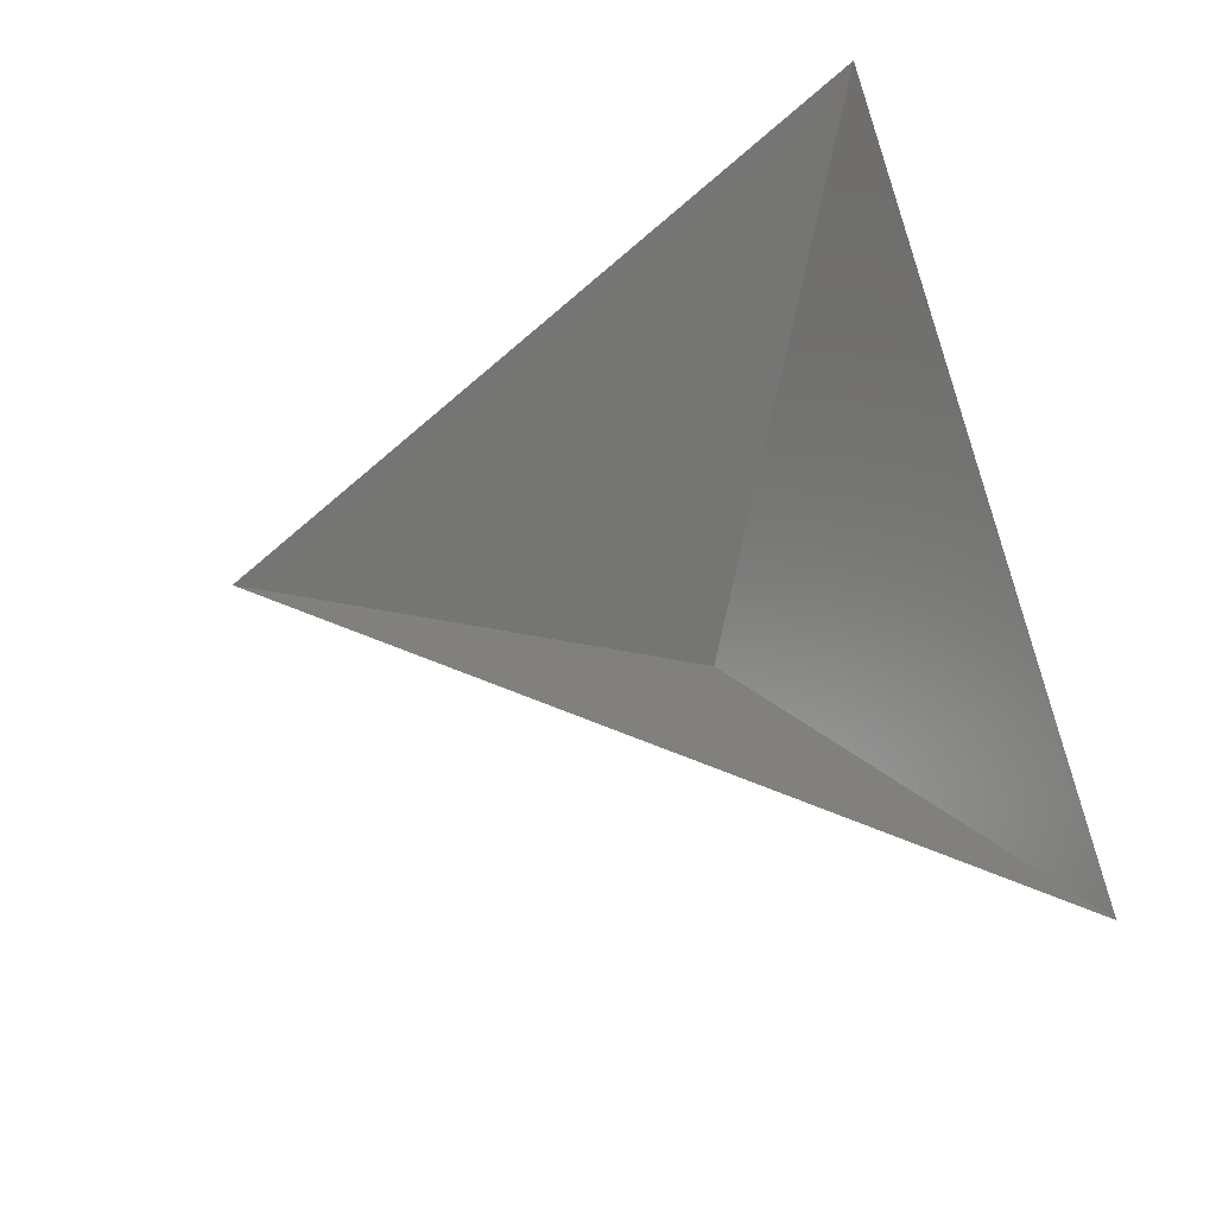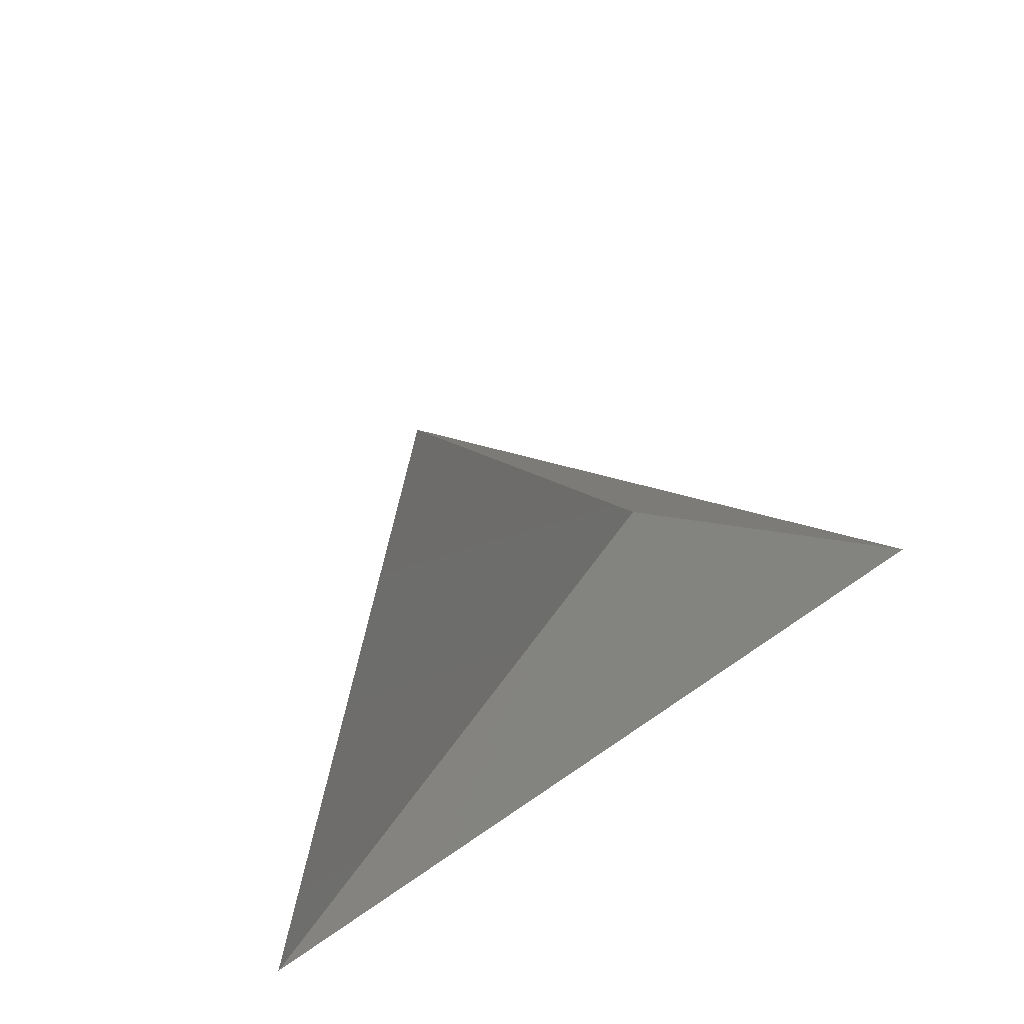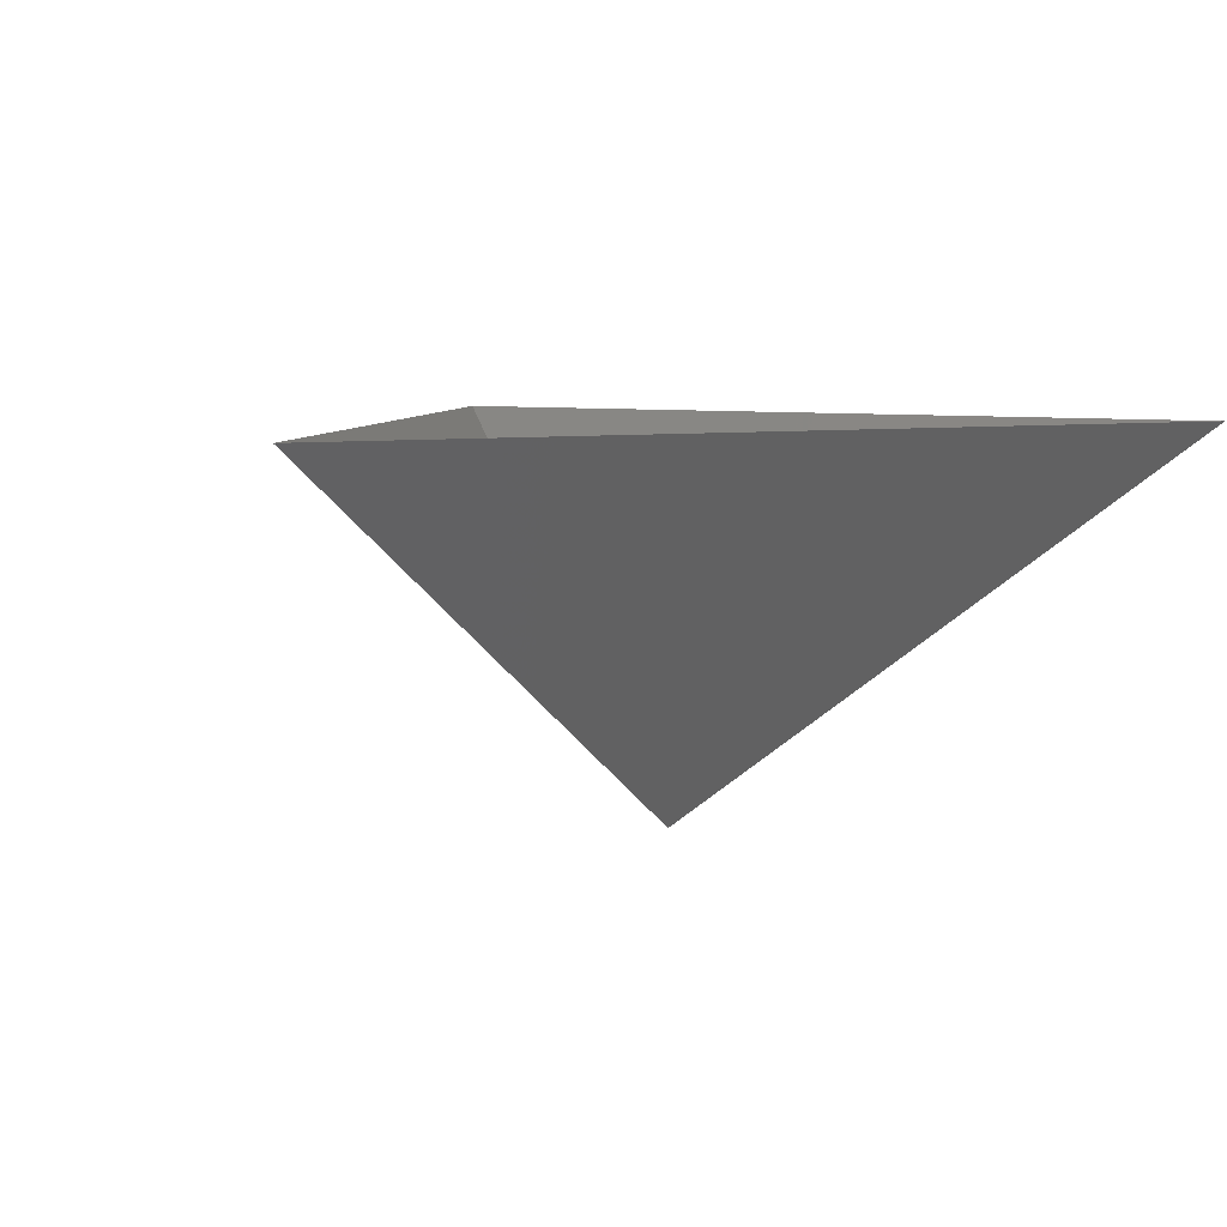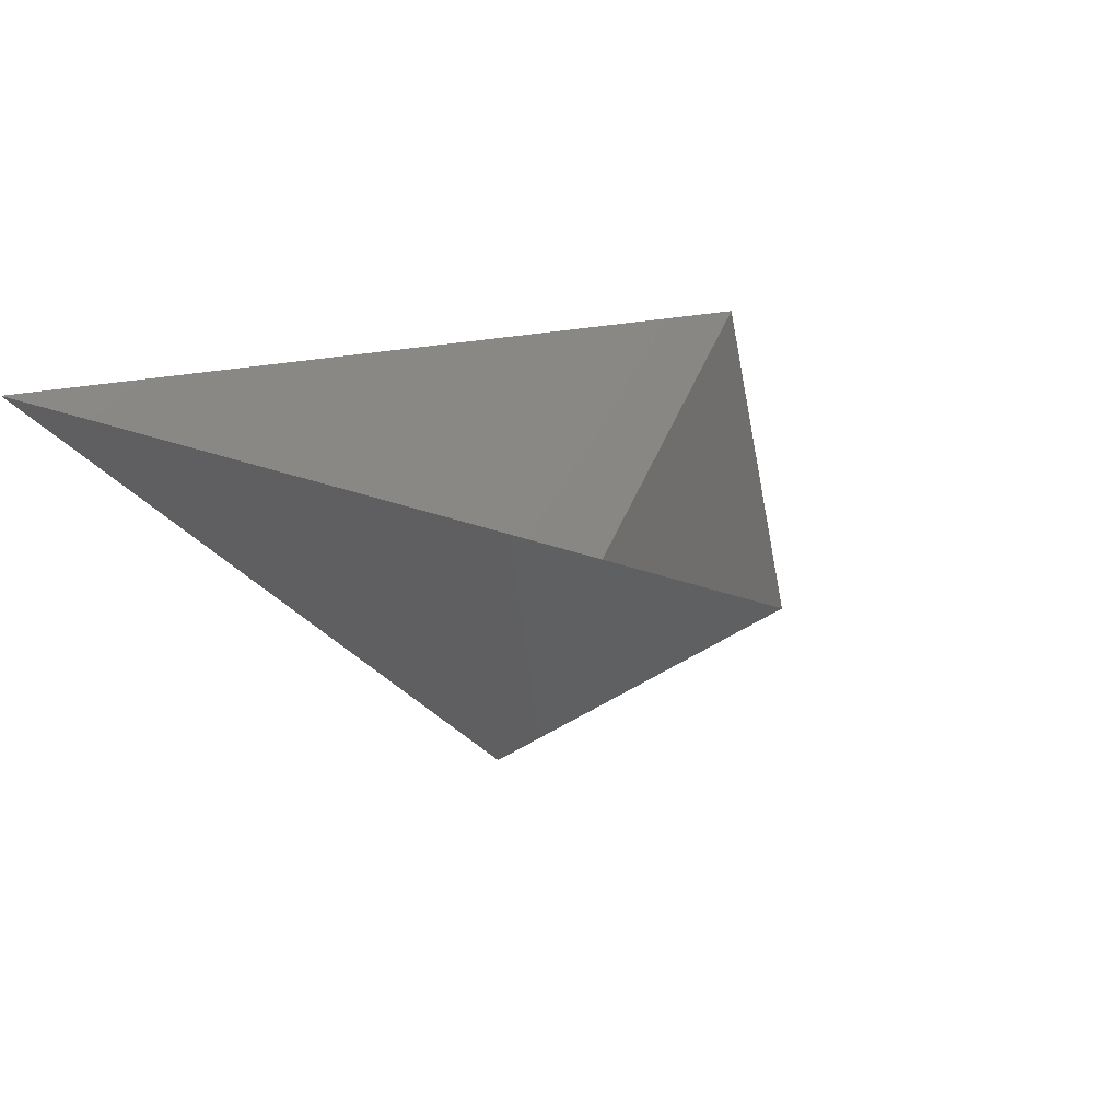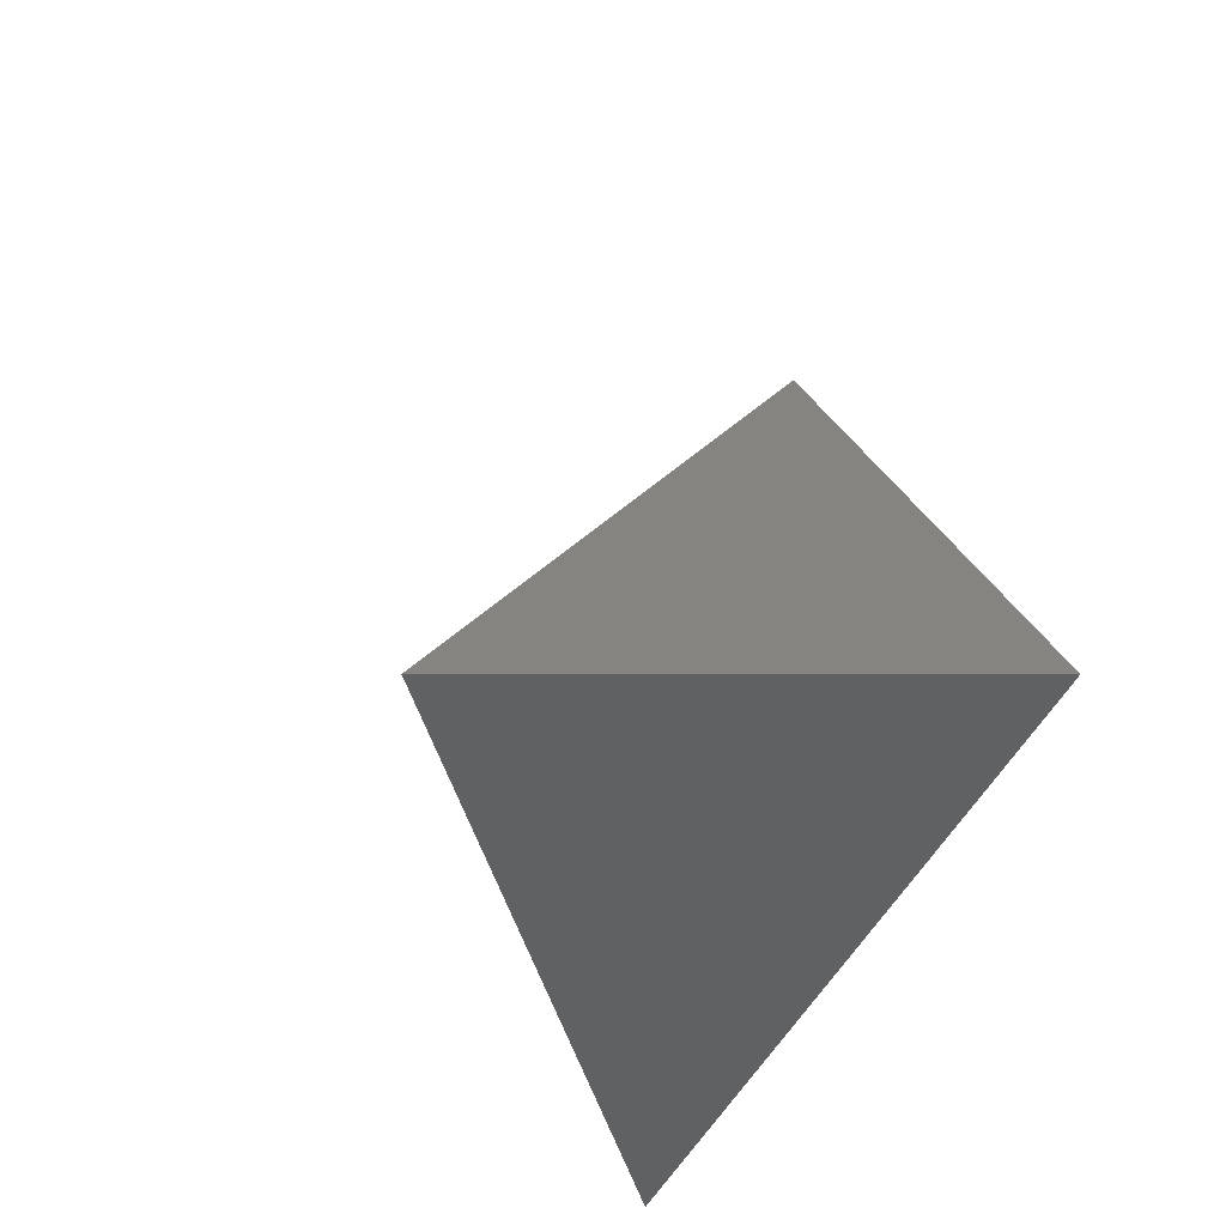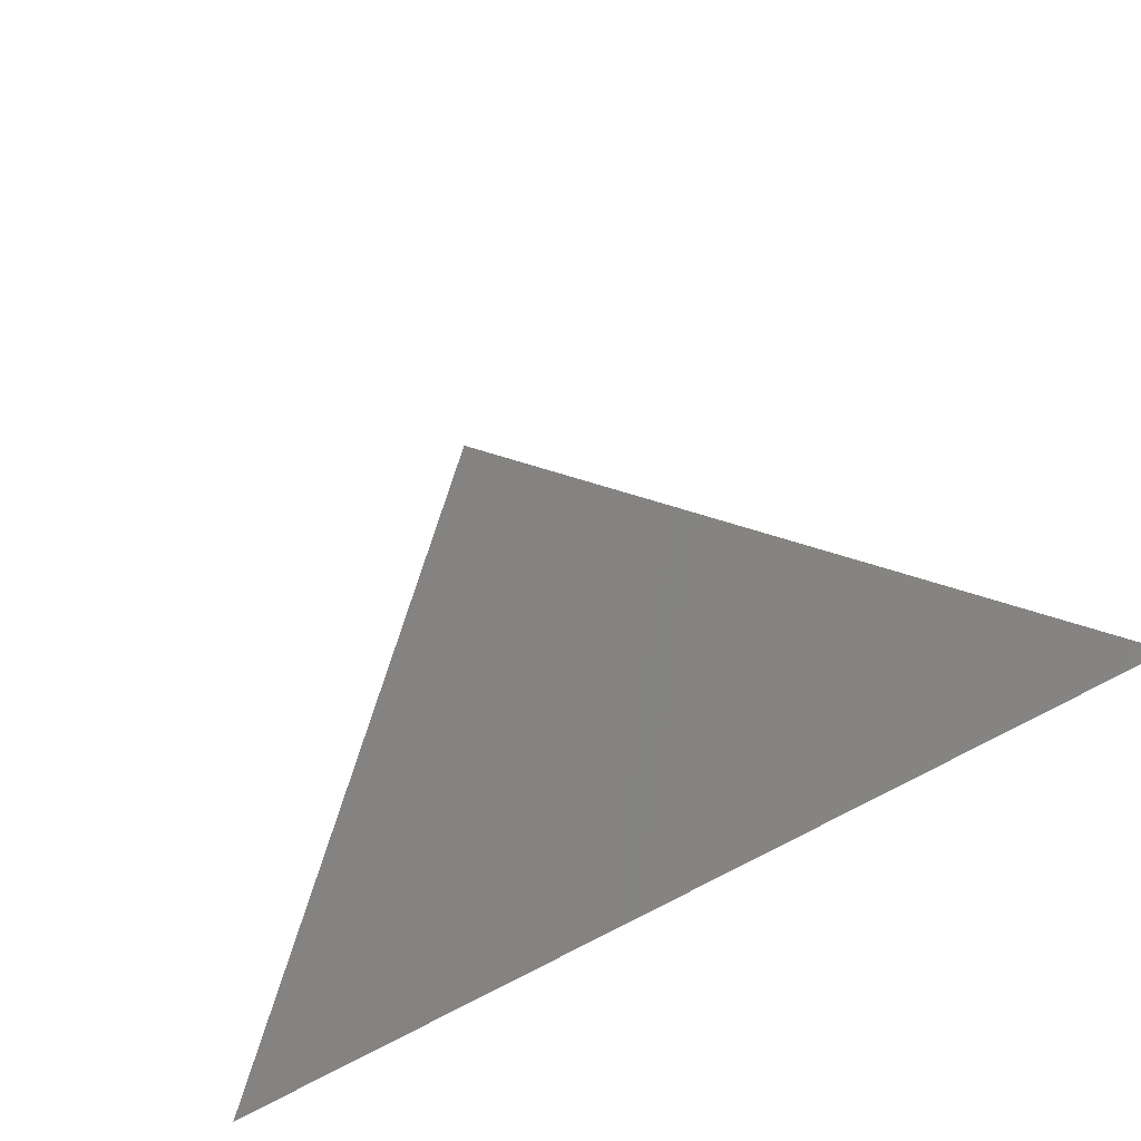
<metadata>
{"format":"stl","ext":"stl","renderer":"f3d","projection":"perspective","resolution":1024,"background":"white","views":[{"elev":64.6,"azim":-101.4,"up":"+Z"},{"elev":65.5,"azim":-34.9,"up":"+Y"},{"elev":6.9,"azim":-26.6,"up":"+Z"},{"elev":23.2,"azim":35.0,"up":"+Z"},{"elev":-37.9,"azim":-109.0,"up":"+Y"},{"elev":-68.6,"azim":-150.0,"up":"+Y"}]}
</metadata>
<code>
# stl→obj: 4 verts, 3 faces
v -5 -17 65.03
v 7 -17 65.03
v 1 -14 60.03
v 1 -8 65.03
f 1 2 3
f 2 4 3
f 4 1 3

</code>
